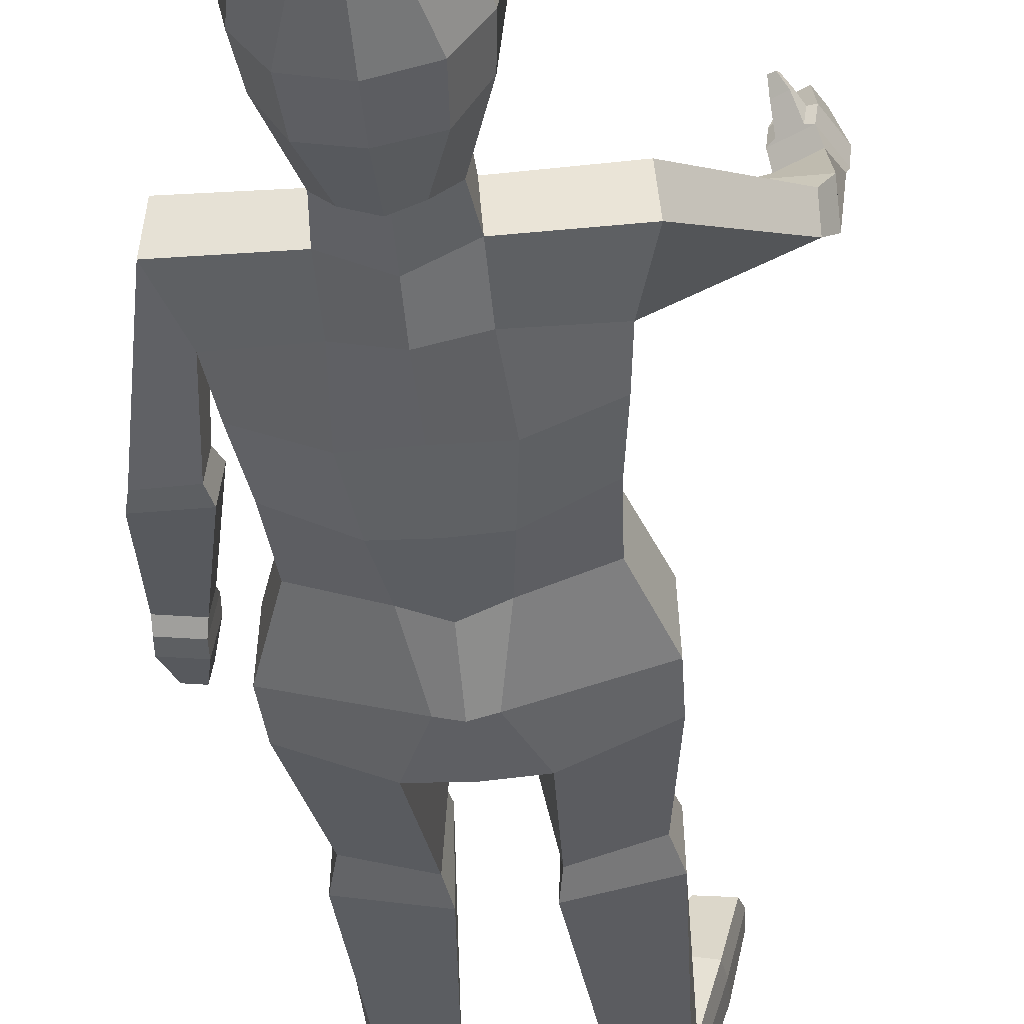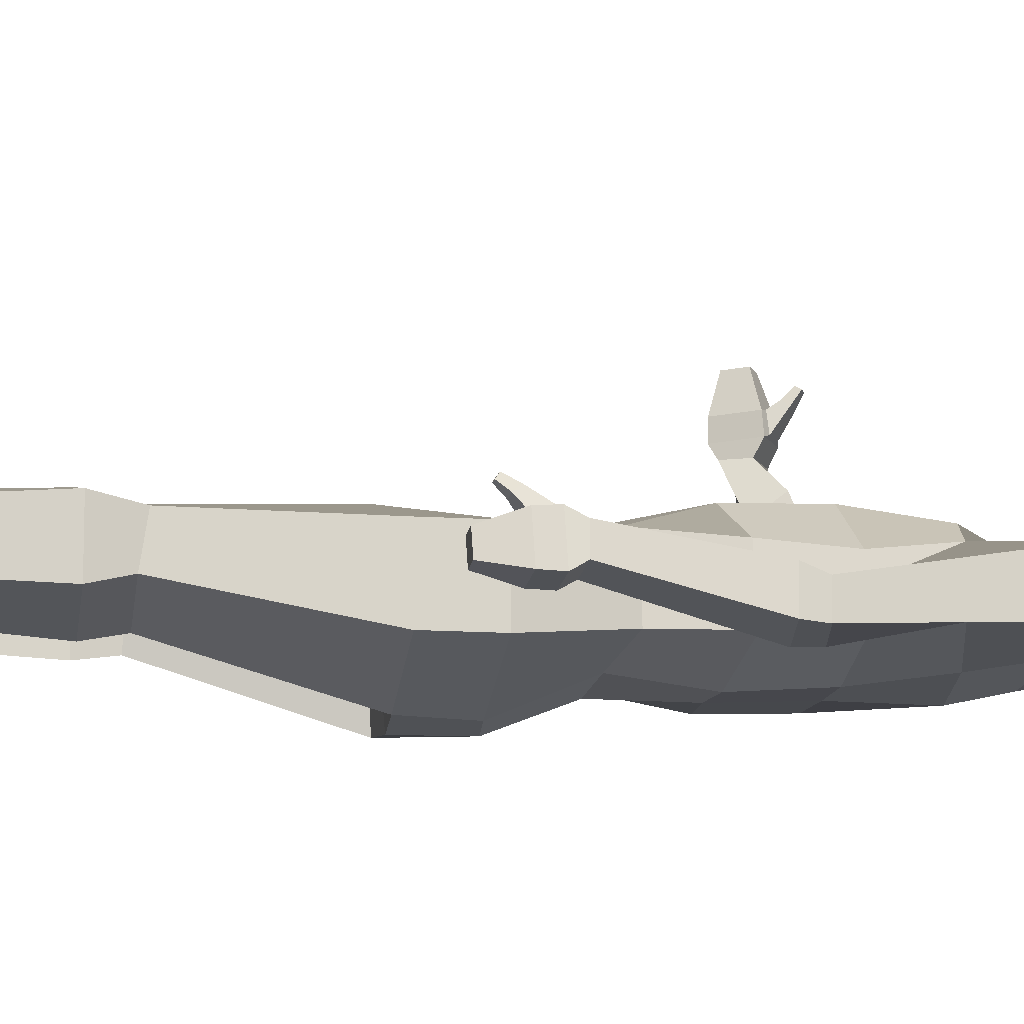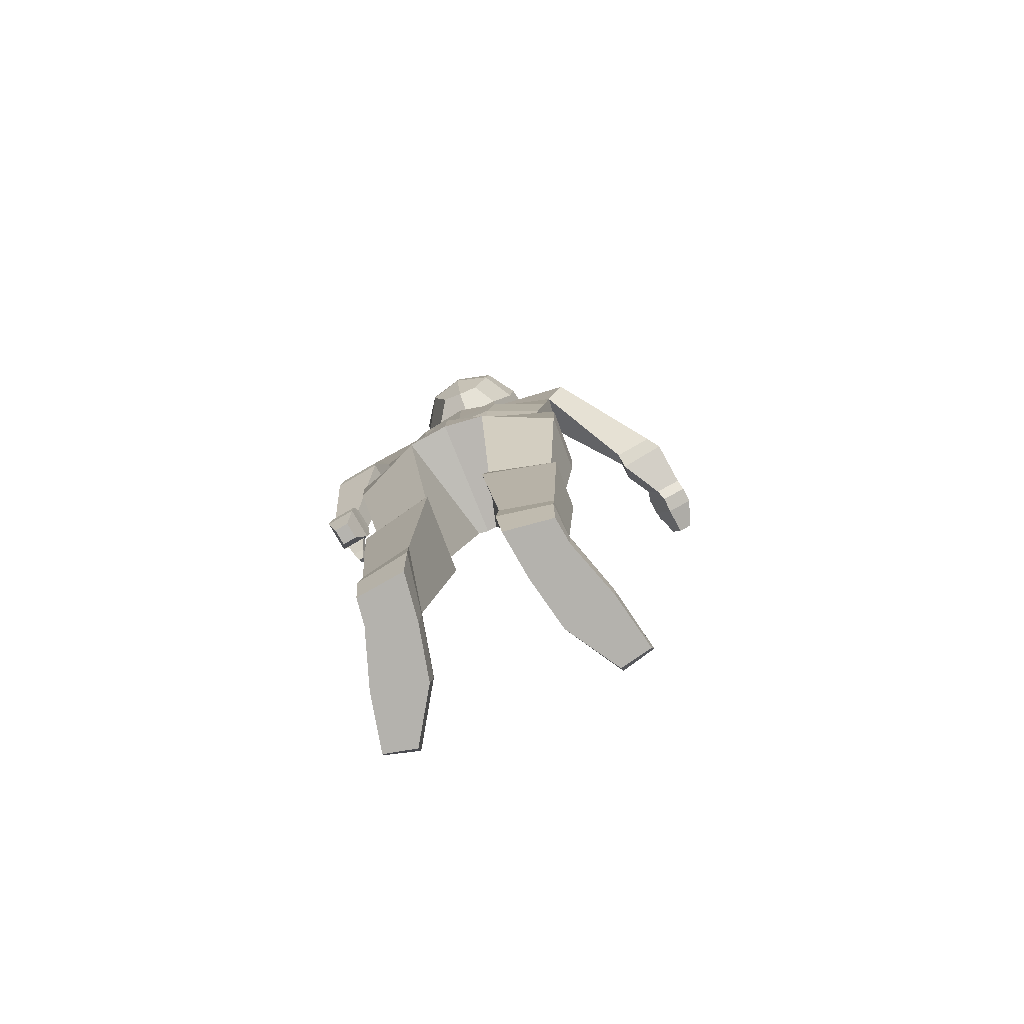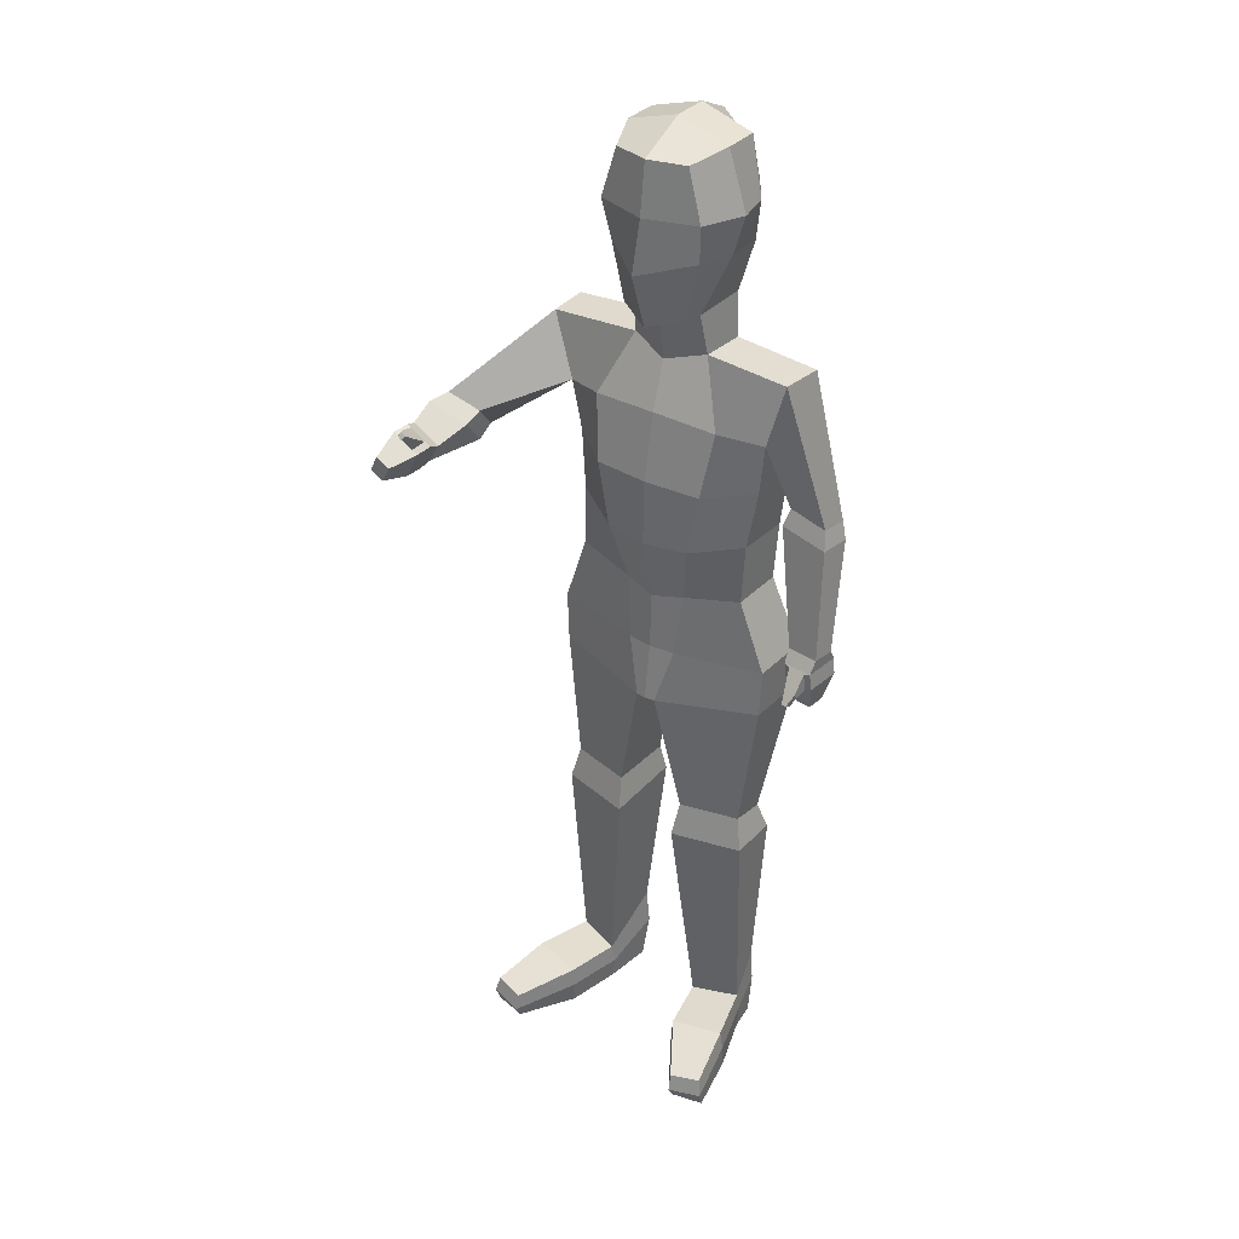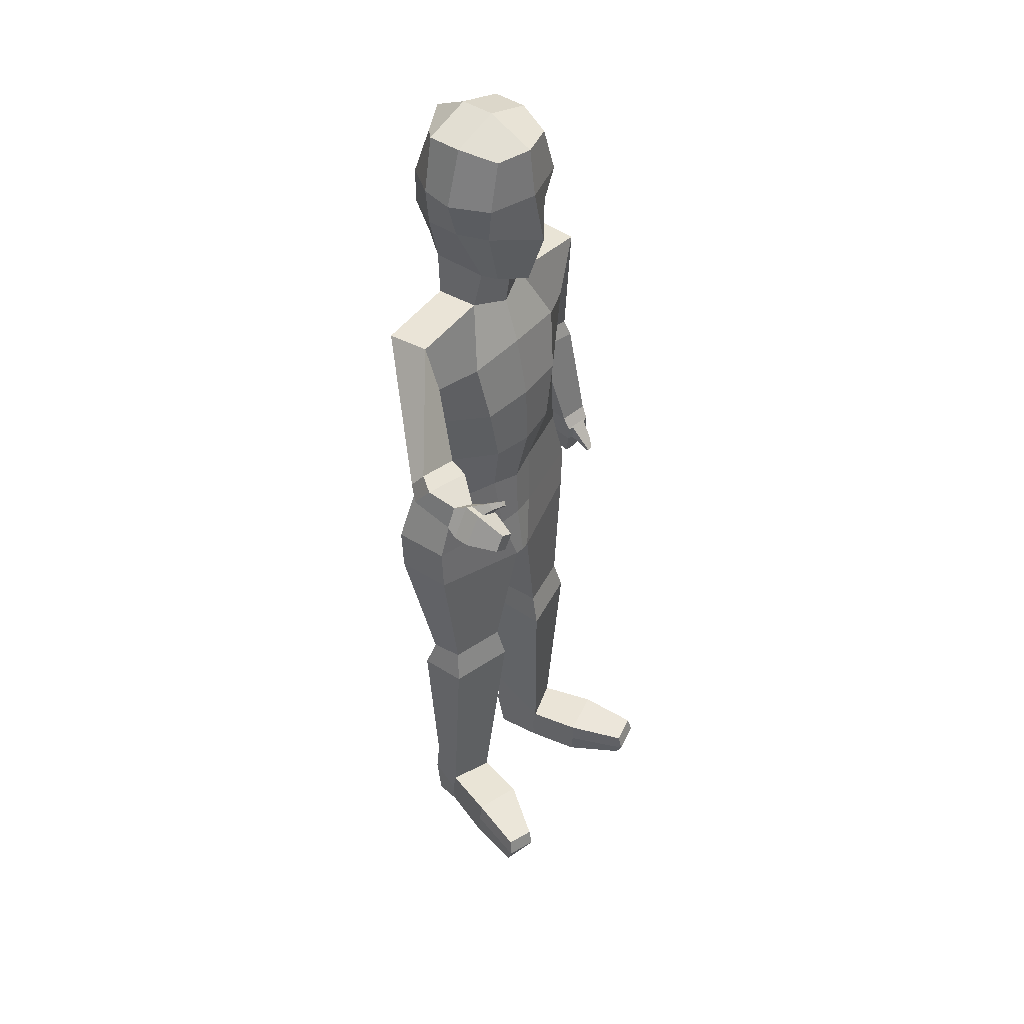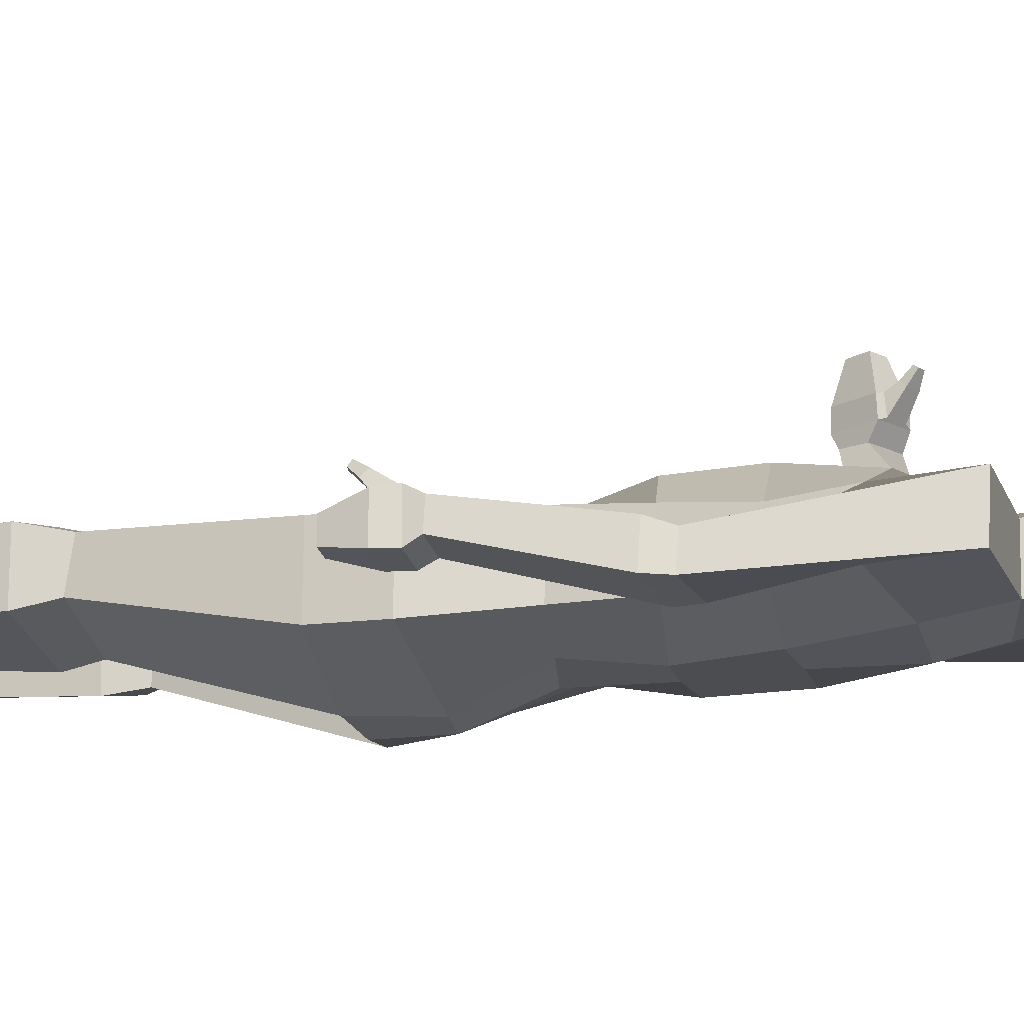
<metadata>
{"format":"obj","ext":"obj","renderer":"f3d","projection":"perspective","resolution":1024,"background":"white","views":[{"elev":-42.7,"azim":-174.3,"up":"+Z"},{"elev":-11.7,"azim":80.6,"up":"+Z"},{"elev":-79.5,"azim":-157.7,"up":"+Y"},{"elev":35.1,"azim":35.6,"up":"+Y"},{"elev":44.2,"azim":-51.7,"up":"+Y"},{"elev":-15.4,"azim":105.2,"up":"+Z"}]}
</metadata>
<code>
o Body_Cube
v 0.1587 6.19 -0.8516
v 0.2705 7.175 -0.07111
v 0.3379 6.522 -0.109
v 0.2735 6.519 -0.8718
v 0.2942 6.812 -0.8516
v 0.3801 7.232 -0.3489
v 0.2632 6.093 -0.2459
v 0.2771 6.105 -0.6673
v 0.4285 6.522 -0.3489
v 0.5162 6.812 -0.3489
v 0.2853 5.792 -0.3077
v 0.3085 5.792 -0.6291
v 0.3085 5.395 -0.6964
v 0.9426 5.765 -0.5892
v 0.779 5.288 -0.2635
v 0.2321 3.944 -0.1625
v 0.2321 3.965 -0.7247
v 0.7621 4.917 -0.6027
v 0.411 4.866 -0.05412
v 1.161 4.658 -0.6703
v 1.167 4.531 -0.4345
v 0.8364 4.573 -0.7079
v 1.21 3.636 -0.2622
v 1.246 3.647 -0.5207
v 0.9889 3.632 -0.2932
v 1.025 3.643 -0.5518
v 1.258 3.522 -0.5176
v 0.9988 3.507 -0.3039
v 1.066 3.449 -0.222
v 1.058 3.49 -0.188
v 1.192 3.301 -0.4788
v 1.175 3.501 -0.2721
v 1.037 3.616 -0.2754
v 0.1359 3.506 -0.9113
v 0.8566 3.497 -0.6865
v 0.07448 3.054 -0.04544
v 0.3099 3.12 -0.9229
v 0.8425 3.131 -0.6833
v 0.7086 0.6153 -0.4924
v 0.2602 2.116 -0.6236
v 0.237 1.888 -0.0538
v 0.1927 7.133 -0.7884
v 0.2366 6.105 -0.109
v 0.3769 6.812 -0.05443
v 0.3801 7.232 -0.6116
v 0.4285 6.522 -0.6116
v 0.4599 6.812 -0.6116
v 0.4759 5.344 -0.1298
v 0.9166 5.776 -0.2682
v 0.805 5.277 -0.5845
v 0.6563 4.037 -0.2274
v 0.667 4.037 -0.6219
v 0.3459 4.893 -0.7739
v 0.7246 4.899 -0.2954
v 1.221 3.73 -0.3128
v 1.244 3.727 -0.4727
v 0.988 3.726 -0.3455
v 1.01 3.722 -0.5054
v 0.843 4.713 -0.5183
v 1.139 4.665 -0.4809
v 0.8653 4.706 -0.7077
v 0.8089 4.581 -0.4803
v 1.194 4.523 -0.6621
v 1.174 3.296 -0.3456
v 1.224 3.512 -0.2723
v 1.033 3.518 -0.5491
v 1.152 3.451 -0.2099
v 1.149 3.492 -0.1753
v 1.06 3.293 -0.3616
v 1.079 3.299 -0.4948
v 1.12 3.393 -0.1572
v 1.082 3.388 -0.1626
v 1.076 3.408 -0.1321
v 1.116 3.413 -0.1264
v 1.044 3.498 -0.2905
v 1.166 3.619 -0.2573
v 0.1863 3.475 -0.1182
v 0.8413 3.497 -0.2507
v 0.8272 3.131 -0.2476
v 0.3888 0.3161 -0.1675
v 0.334 0.6212 -0.5699
v 0.7248 0.3253 -0.2804
v 0.7118 2.109 -0.4764
v 0.2644 2.138 -0.1189
v 0.7094 2.15 -0.2143
v 0.7723 1.902 -0.5333
v 0.223 1.911 -0.656
v 0.7636 1.902 -0.1676
v 0.3215 4.405 -0.04723
v 0.6661 4.471 -0.2526
v 0.289 4.429 -0.7975
v 0.7007 4.489 -0.6201
v 0.7007 0 -0.4916
v 0.3908 0 -0.1823
v 0.3455 0 -0.537
v 0.7268 0 -0.2951
v 0.9427 0.2458 0.5707
v 0.7212 0.2156 0.6217
v 0.9607 0 0.5536
v 0.7232 0 0.607
v 0.8684 0 0.1251
v 0.8504 0.3381 0.1422
v 0.4792 0 0.2203
v 0.4772 0.3229 0.2351
v 0.3733 0.1629 -0.1863
v 0.3201 0.3352 -0.5891
v 0.7084 0.3235 -0.5237
v 0.7309 0.1727 -0.3064
v 0.7271 0.08778 0.6535
v 0.9712 0.1199 0.5979
v 0.4674 0.1732 0.242
v 0.8731 0.1894 0.1419
v -0.1588 6.19 -0.8516
v -0.2705 7.175 -0.07111
v -0.3379 6.522 -0.109
v -0.2735 6.519 -0.8718
v -0.2942 6.812 -0.8516
v -0 6.032 0.002408
v -0 6.808 -0.9273
v -0 6.528 -0.9475
v -0 6.447 0.1435
v -0.3801 7.232 -0.3489
v -0.2632 6.093 -0.2459
v -0.2771 6.105 -0.6673
v -0.4285 6.522 -0.3489
v -0.5162 6.812 -0.3489
v -0.2853 5.792 -0.3077
v -0.3085 5.792 -0.6291
v -0 5.708 -0.716
v -0 5.713 -0.2174
v -0.3085 5.395 -0.6964
v -0 5.363 -0.1057
v -0.9426 5.765 -0.5892
v -0.779 5.288 -0.2635
v -0.2321 3.944 -0.1625
v -0.2321 3.965 -0.7247
v -0 4.902 -0.775
v -0.7621 4.917 -0.6027
v -0 4.876 -0.01109
v -0.411 4.866 -0.05412
v -1.509 5.008 0.06695
v -1.579 5.117 0.3014
v -1.226 4.889 0.2072
v -1.517 5.099 0.6093
v -1.643 4.87 0.5958
v -1.322 4.991 0.612
v -1.448 4.763 0.5986
v -1.653 4.876 0.721
v -1.335 4.983 0.7365
v -1.368 5.083 0.7958
v -1.349 5.112 0.7556
v -1.577 4.886 0.9418
v -1.488 5.076 0.7442
v -1.36 5.024 0.6282
v -0.1359 3.506 -0.9113
v -0 3.481 -0.0939
v -0.8566 3.497 -0.6865
v -0.07448 3.054 -0.04544
v -0.3099 3.12 -0.9229
v -0.8425 3.131 -0.6833
v -0.7086 0.6153 -0.4924
v -0.2602 2.116 -0.6236
v -0.237 1.888 -0.0538
v -0.1927 7.133 -0.7884
v -0.2366 6.105 -0.109
v -0.3769 6.812 -0.05443
v -0 6.129 -0.8541
v -0 7.182 0.009689
v -0 7.23 -0.8642
v -0 6.809 0.05659
v -0.3801 7.232 -0.6116
v -0 6.01 -0.6539
v -0 6.003 -0.1745
v -0 7.35 -0.6116
v -0 7.35 -0.3489
v -0.4285 6.522 -0.6116
v -0.4599 6.812 -0.6116
v -0.4759 5.344 -0.1298
v -0 5.406 -0.7817
v -0.9166 5.776 -0.2682
v -0.805 5.277 -0.5845
v -0 3.922 -0.7918
v -0 3.901 -0.1091
v -0.6563 4.037 -0.2274
v -0.667 4.037 -0.6219
v -0.3459 4.893 -0.7739
v -0.7246 4.899 -0.2954
v -1.546 5.057 0.5147
v -1.624 4.915 0.5167
v -1.34 4.943 0.5176
v -1.418 4.802 0.5196
v -1.207 5.124 0.2188
v -1.506 5.159 0.1844
v -1.211 4.974 0.1014
v -1.221 5.07 0.3486
v -1.584 4.937 0.16
v -1.513 5.004 0.9488
v -1.533 5.093 0.7338
v -1.454 4.766 0.7238
v -1.444 5.125 0.7948
v -1.429 5.157 0.7545
v -1.412 4.948 0.9502
v -1.477 4.831 0.9433
v -1.396 5.162 0.8533
v -1.362 5.143 0.8578
v -1.345 5.17 0.8382
v -1.38 5.189 0.8335
v -1.372 5.012 0.7458
v -1.474 5.088 0.6266
v -0.1863 3.475 -0.1182
v -0 3.511 -0.9523
v -0.8413 3.497 -0.2507
v -0 3.137 -0.9554
v -0 3.056 -0.03573
v -0.8272 3.131 -0.2476
v -0.3888 0.3161 -0.1675
v -0.334 0.6212 -0.5699
v -0.7248 0.3253 -0.2804
v -0.7118 2.109 -0.4764
v -0.2644 2.138 -0.1189
v -0.7094 2.15 -0.2143
v -0.7724 1.902 -0.5333
v -0.223 1.911 -0.656
v -0.7636 1.902 -0.1676
v -0.3215 4.405 -0.04723
v -0.6661 4.471 -0.2526
v -0.289 4.429 -0.7975
v -0.7007 4.489 -0.6201
v -0 4.388 0.00097
v -0 4.412 -0.7957
v -0.7007 0 -0.4916
v -0.3908 0 -0.1823
v -0.3455 0 -0.537
v -0.7268 0 -0.2951
v -0.9427 0.2458 0.5707
v -0.7212 0.2156 0.6217
v -0.9607 0 0.5536
v -0.7232 0 0.607
v -0.8684 0 0.1251
v -0.8504 0.3381 0.1422
v -0.4792 0 0.2203
v -0.4772 0.3229 0.2351
v -0.3733 0.1629 -0.1863
v -0.3201 0.3352 -0.5891
v -0.7084 0.3235 -0.5237
v -0.7309 0.1727 -0.3064
v -0.7271 0.08778 0.6535
v -0.9712 0.1199 0.5979
v -0.4674 0.1732 0.242
v -0.8731 0.1894 0.1419
f 167 120 4 1
f 43 3 121 118
f 120 119 5 4
f 173 7 43 118
f 10 6 2 44
f 119 169 42 5
f 7 9 3 43
f 3 44 170 121
f 44 2 168 170
f 6 175 168 2
f 9 10 44 3
f 4 5 47 46
f 46 47 10 9
f 45 174 175 6
f 1 4 46 8
f 8 46 9 7
f 5 42 45 47
f 47 45 6 10
f 167 1 8 172
f 172 8 12 129
f 91 92 52 17
f 8 7 11 12
f 7 173 130 11
f 230 91 17 182
f 11 130 132 48
f 129 12 13 179
f 21 62 57 55
f 12 11 49 14
f 13 12 14 50
f 11 48 15 49
f 52 51 78 35
f 51 16 77 78
f 89 229 183 16
f 90 89 16 51
f 92 90 51 52
f 50 15 54 18
f 15 48 19 54
f 48 132 139 19
f 179 13 53 137
f 13 50 18 53
f 58 56 24 26
f 63 21 55 56
f 22 63 56 58
f 62 22 58 57
f 15 50 61 59
f 50 14 20 61
f 14 49 60 20
f 49 15 59 60
f 59 61 22 62
f 61 20 63 22
f 20 60 21 63
f 60 59 62 21
f 57 58 26 25
f 55 57 25 23
f 56 55 23 24
f 24 23 65 27
f 75 32 67 29
f 25 26 66 28
f 26 24 27 66
f 29 67 71 72
f 28 66 70 69
f 66 27 31 70
f 27 65 64 31
f 65 28 69 64
f 31 64 69 70
f 32 76 68 67
f 76 33 30 68
f 33 75 29 30
f 68 30 73 74
f 30 29 72 73
f 25 28 75 33
f 23 25 33 76
f 65 23 76 32
f 28 65 32 75
f 77 156 214 36
f 34 35 38 37
f 182 17 34 211
f 17 52 35 34
f 16 183 156 77
f 87 86 39 81
f 213 37 36 214
f 78 77 36 79
f 35 78 79 38
f 211 34 37 213
f 106 95 94 105
f 41 87 81 80
f 88 41 80 82
f 86 88 82 39
f 38 79 85 83
f 79 36 84 85
f 36 37 40 84
f 37 38 83 40
f 85 84 41 88
f 84 40 87 41
f 40 83 86 87
f 42 169 174 45
f 74 73 72 71
f 67 68 74 71
f 83 85 88 86
f 18 54 90 92
f 54 19 89 90
f 19 139 229 89
f 137 53 91 230
f 53 18 92 91
f 94 95 93 96
f 108 96 93 107
f 112 110 99 101
f 107 93 95 106
f 109 100 99 110
f 101 99 100 103
f 104 98 97 102
f 111 109 98 104
f 105 111 104 80
f 80 104 102 82
f 96 101 103 94
f 108 112 101 96
f 82 102 112 108
f 94 103 111 105
f 103 100 109 111
f 98 109 110 97
f 39 107 106 81
f 102 97 110 112
f 82 108 107 39
f 81 106 105 80
f 167 113 116 120
f 165 118 121 115
f 120 116 117 119
f 173 118 165 123
f 126 166 114 122
f 119 117 164 169
f 123 165 115 125
f 115 121 170 166
f 166 170 168 114
f 122 114 168 175
f 125 115 166 126
f 116 176 177 117
f 176 125 126 177
f 171 122 175 174
f 113 124 176 116
f 124 123 125 176
f 117 177 171 164
f 177 126 122 171
f 167 172 124 113
f 172 129 128 124
f 227 136 185 228
f 124 128 127 123
f 123 127 130 173
f 230 182 136 227
f 127 178 132 130
f 129 179 131 128
f 142 188 190 195
f 128 133 180 127
f 131 181 133 128
f 127 180 134 178
f 185 157 212 184
f 184 212 210 135
f 225 135 183 229
f 226 184 135 225
f 228 185 184 226
f 181 138 187 134
f 134 187 140 178
f 178 140 139 132
f 179 137 186 131
f 131 186 138 181
f 191 147 145 189
f 196 189 188 142
f 143 191 189 196
f 195 190 191 143
f 134 192 194 181
f 181 194 141 133
f 133 141 193 180
f 180 193 192 134
f 192 195 143 194
f 194 143 196 141
f 141 196 142 193
f 193 142 195 192
f 190 146 147 191
f 188 144 146 190
f 189 145 144 188
f 145 148 198 144
f 208 150 200 153
f 146 149 199 147
f 147 199 148 145
f 150 205 204 200
f 149 202 203 199
f 199 203 152 148
f 148 152 197 198
f 198 197 202 149
f 152 203 202 197
f 153 200 201 209
f 209 201 151 154
f 154 151 150 208
f 201 207 206 151
f 151 206 205 150
f 146 154 208 149
f 144 209 154 146
f 198 153 209 144
f 149 208 153 198
f 210 158 214 156
f 155 159 160 157
f 182 211 155 136
f 136 155 157 185
f 135 210 156 183
f 223 217 161 222
f 213 214 158 159
f 212 215 158 210
f 157 160 215 212
f 211 213 159 155
f 244 243 232 233
f 163 216 217 223
f 224 218 216 163
f 222 161 218 224
f 160 219 221 215
f 215 221 220 158
f 158 220 162 159
f 159 162 219 160
f 221 224 163 220
f 220 163 223 162
f 162 223 222 219
f 164 171 174 169
f 207 204 205 206
f 200 204 207 201
f 219 222 224 221
f 138 228 226 187
f 187 226 225 140
f 140 225 229 139
f 137 230 227 186
f 186 227 228 138
f 232 234 231 233
f 246 245 231 234
f 250 239 237 248
f 245 244 233 231
f 247 248 237 238
f 239 241 238 237
f 242 240 235 236
f 249 242 236 247
f 243 216 242 249
f 216 218 240 242
f 234 232 241 239
f 246 234 239 250
f 218 246 250 240
f 232 243 249 241
f 241 249 247 238
f 236 235 248 247
f 161 217 244 245
f 240 250 248 235
f 218 161 245 246
f 217 216 243 244

</code>
